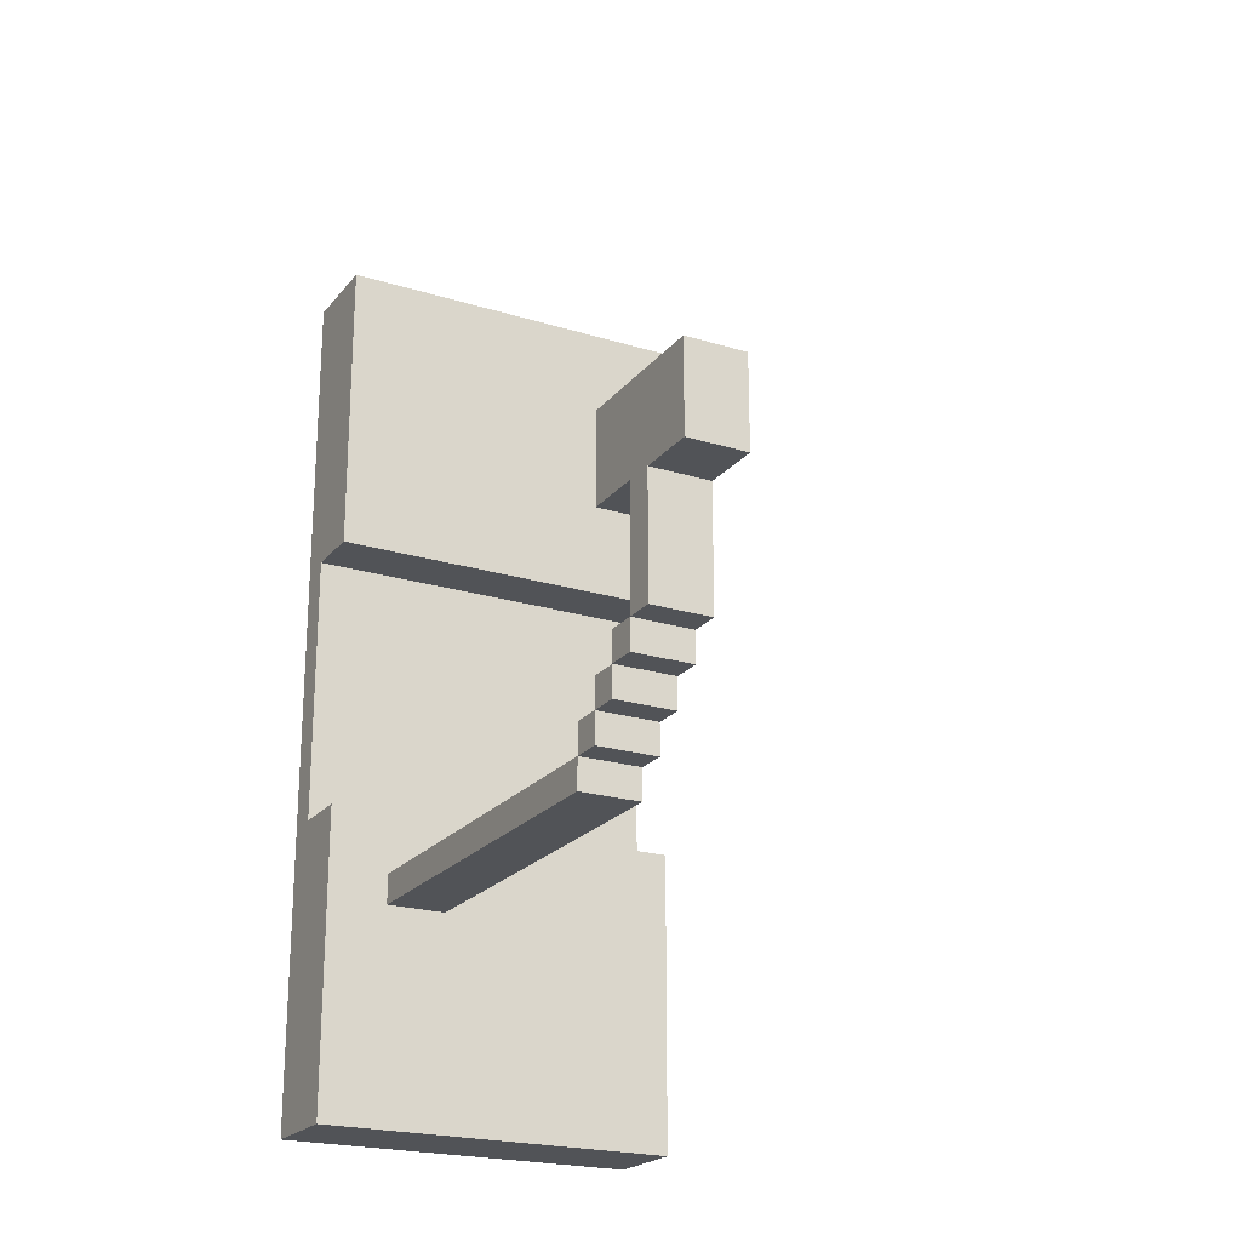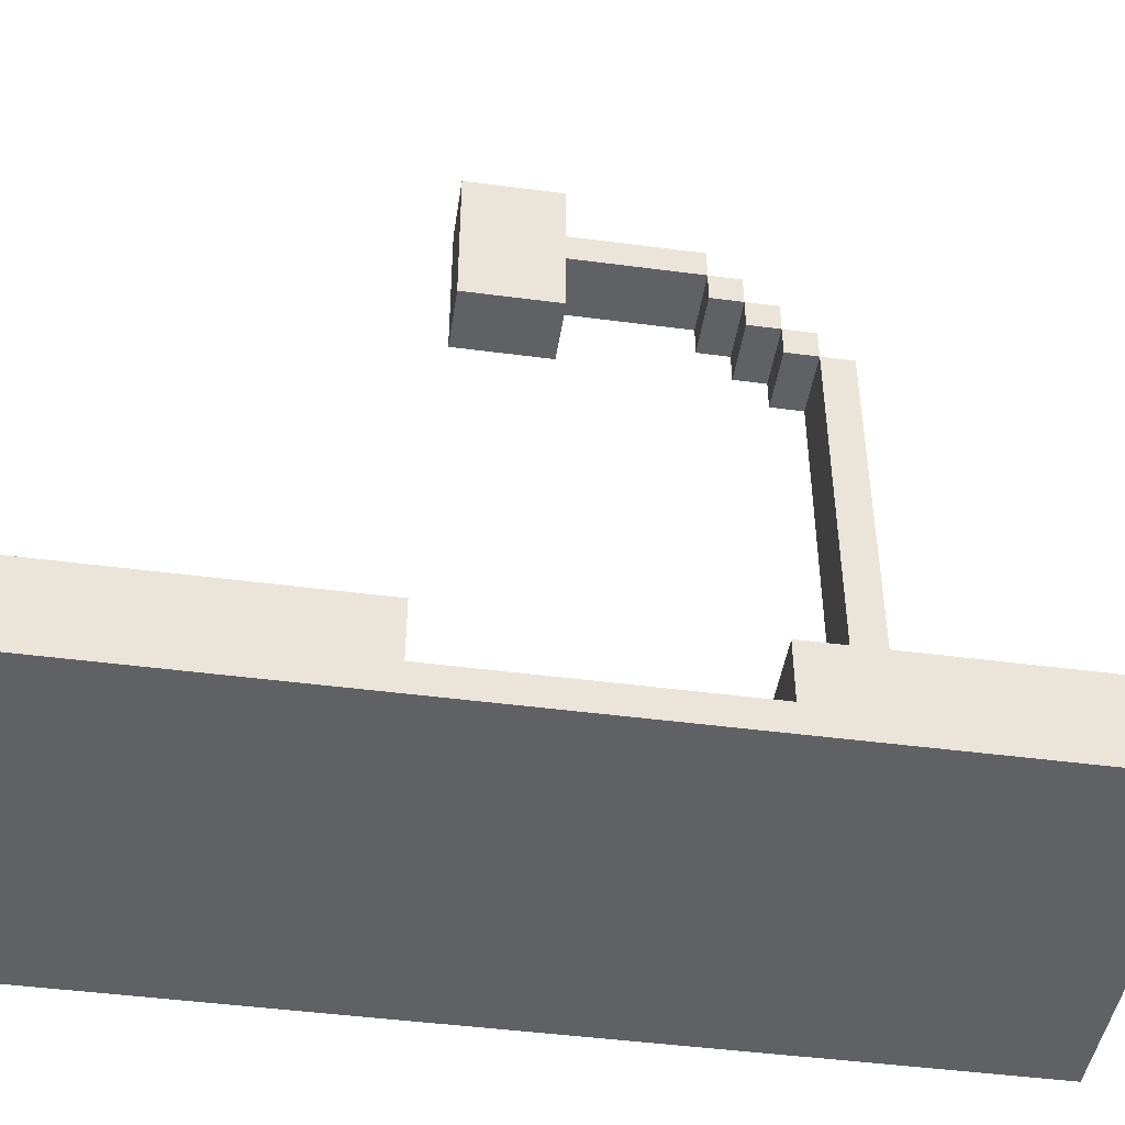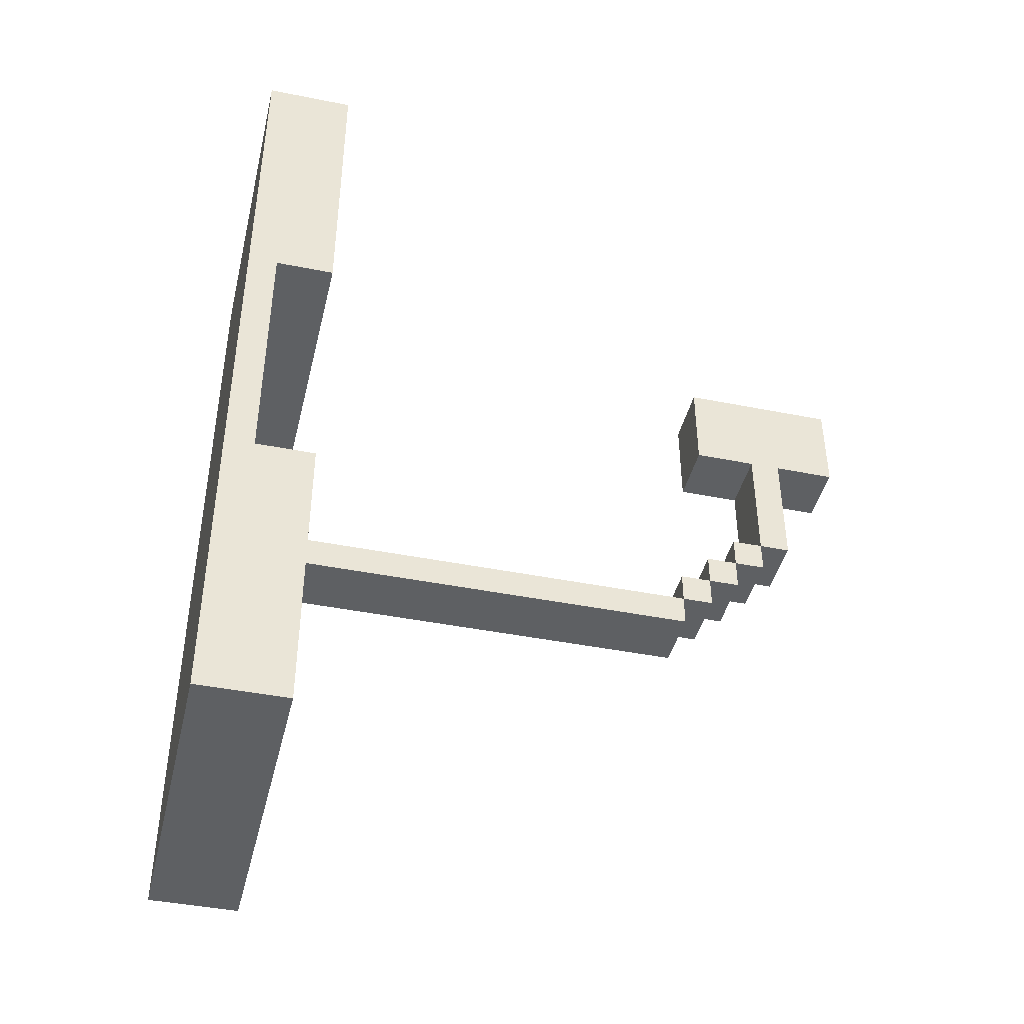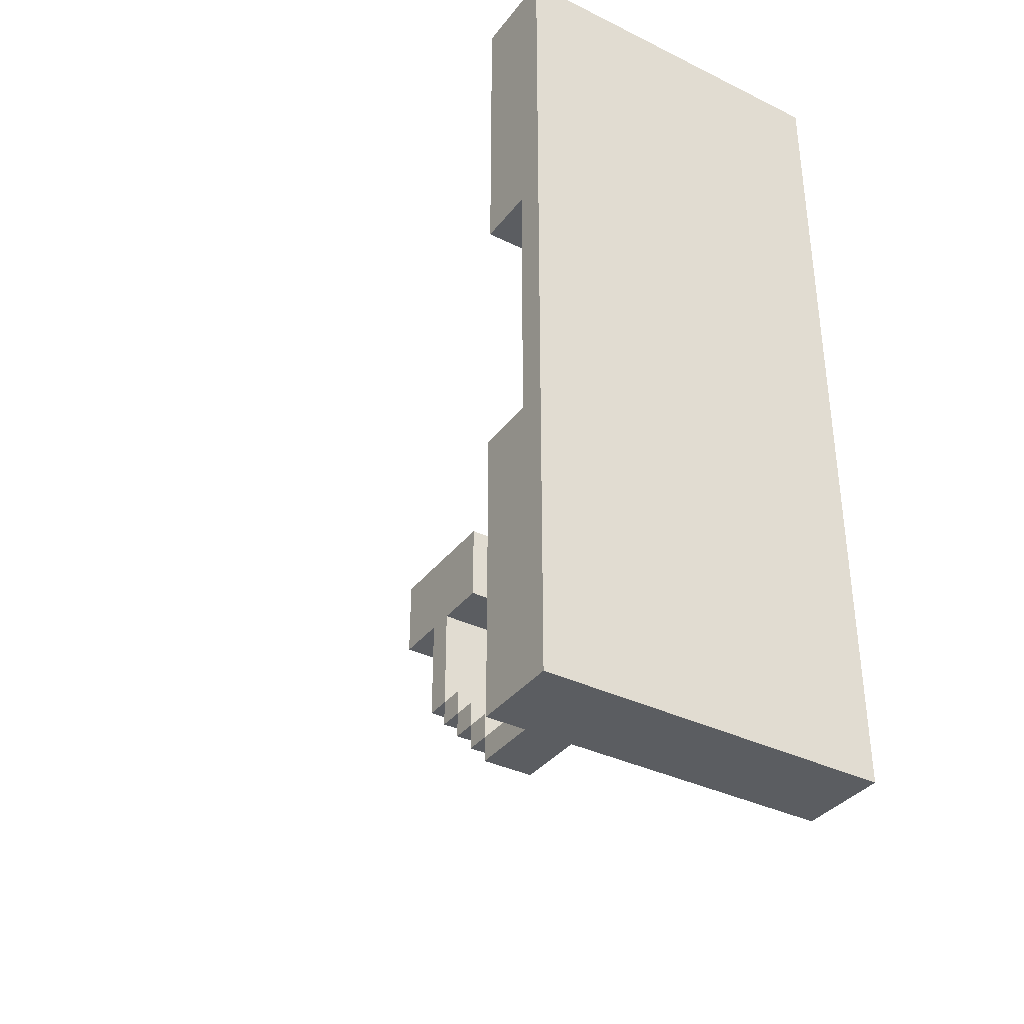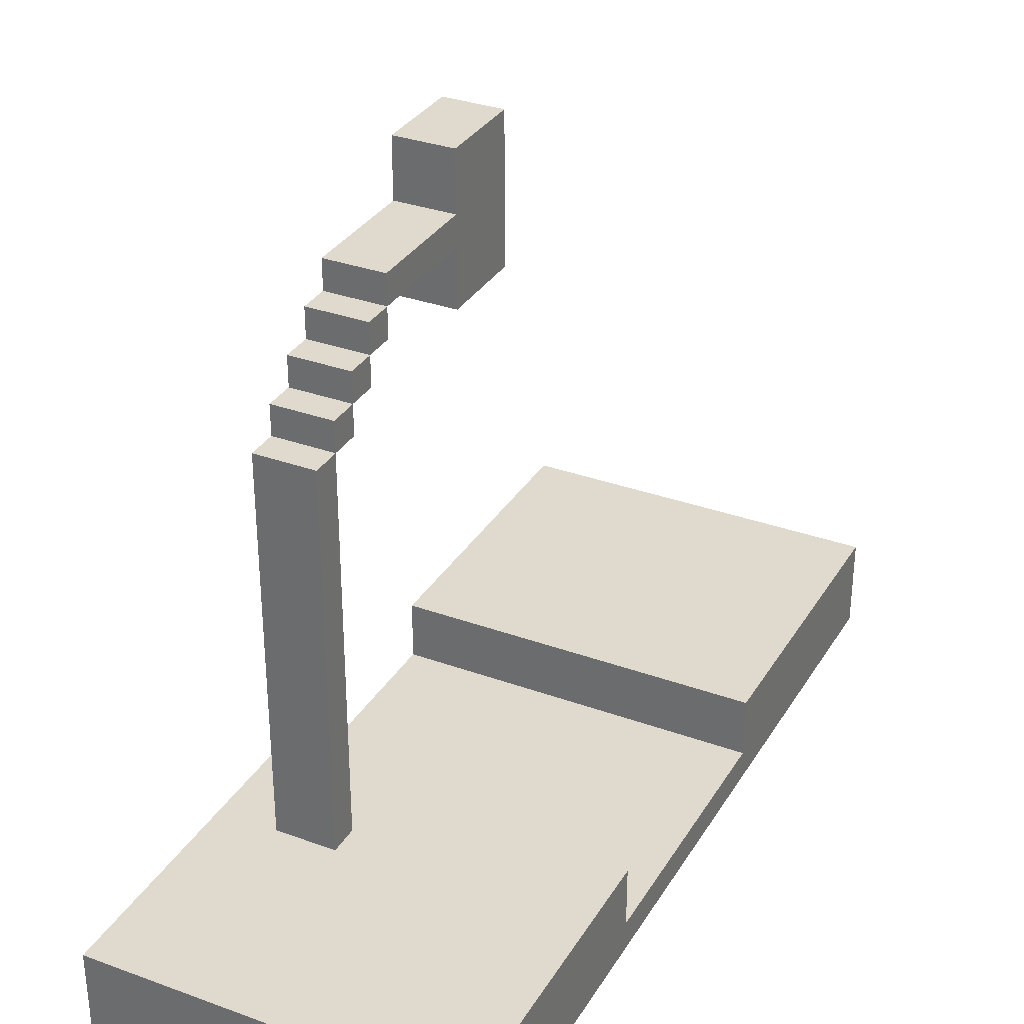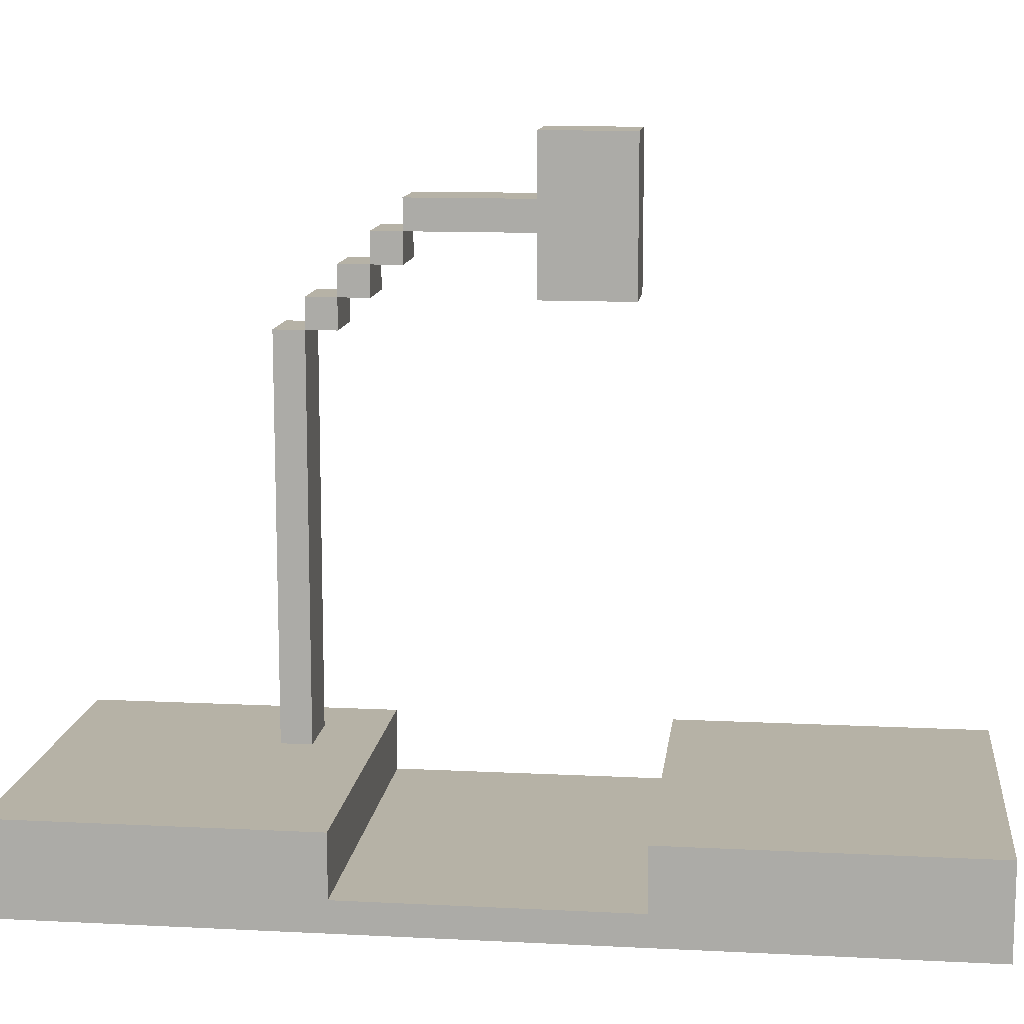
<metadata>
{"format":"obj","ext":"obj","renderer":"f3d","projection":"perspective","resolution":1024,"background":"white","views":[{"elev":-22.0,"azim":151.8,"up":"+Z"},{"elev":-45.9,"azim":81.4,"up":"+Y"},{"elev":-42.7,"azim":76.6,"up":"+Z"},{"elev":-36.0,"azim":-32.6,"up":"+Z"},{"elev":32.6,"azim":-153.3,"up":"+Y"},{"elev":12.2,"azim":-83.2,"up":"+Y"}]}
</metadata>
<code>
o
v -0.1 0.6 6
v -0.1 0.6 3.1
v -0.1 0.7 6
v -0.1 0.7 5
v -0.1 0.7 4.1
v -0.1 0.7 3.1
v -0.1 0.9 6
v -0.1 0.9 5
v -0.1 0.9 4.1
v -0.1 0.9 3.1
v 0.7 0.9 3.9
v 0.7 0.9 3.8
v 0.7 2.2 4
v 0.7 2.2 3.9
v 0.7 2.2 3.8
v 0.7 2.3 4.9
v 0.7 2.3 4.6
v 0.7 2.3 4.1
v 0.7 2.3 4
v 0.7 2.3 3.9
v 0.7 2.4 4.8
v 0.7 2.4 4.7
v 0.7 2.4 4.2
v 0.7 2.4 4.1
v 0.7 2.4 4
v 0.7 2.5 4.8
v 0.7 2.5 4.7
v 0.7 2.5 4.6
v 0.7 2.5 4.2
v 0.7 2.5 4.1
v 0.7 2.6 4.8
v 0.7 2.6 4.7
v 0.7 2.6 4.6
v 0.7 2.6 4.2
v 0.7 2.7 4.8
v 0.7 2.7 4.7
v 0.7 2.8 4.9
v 0.7 2.8 4.6
v 0.9 0.9 3.9
v 0.9 0.9 3.8
v 0.9 2.2 4
v 0.9 2.2 3.9
v 0.9 2.2 3.8
v 0.9 2.3 4.9
v 0.9 2.3 4.6
v 0.9 2.3 4.1
v 0.9 2.3 4
v 0.9 2.3 3.9
v 0.9 2.4 4.2
v 0.9 2.4 4.1
v 0.9 2.4 4
v 0.9 2.5 4.6
v 0.9 2.5 4.2
v 0.9 2.5 4.1
v 0.9 2.6 4.6
v 0.9 2.6 4.2
v 0.9 2.8 4.9
v 0.9 2.8 4.6
v 1.1 0.6 6
v 1.1 0.6 3.1
v 1.1 0.7 6
v 1.1 0.7 5
v 1.1 0.7 4.1
v 1.1 0.7 3.1
v 1.1 0.9 6
v 1.1 0.9 5
v 1.1 0.9 4.1
v 1.1 0.9 3.1
v -0.1 0.6 6
v -0.1 0.7 6
v -0.1 0.9 6
v 1.1 0.6 6
v 1.1 0.7 6
v 1.1 0.9 6
v 0.7 2.3 4.9
v 0.7 2.8 4.9
v 0.9 2.3 4.9
v 0.9 2.8 4.9
v 0.7 2.4 4.2
v 0.7 2.5 4.2
v 0.9 2.4 4.2
v 0.9 2.5 4.2
v -0.1 0.7 4.1
v -0.1 0.9 4.1
v 0 0.7 4.1
v 0.7 2.3 4.1
v 0.7 2.4 4.1
v 0.9 2.3 4.1
v 0.9 2.4 4.1
v 1 0.7 4.1
v 1.1 0.7 4.1
v 1.1 0.9 4.1
v 0.7 2.2 4
v 0.7 2.3 4
v 0.9 2.2 4
v 0.9 2.3 4
v 0.7 0.9 3.9
v 0.7 2.2 3.9
v 0.9 0.9 3.9
v 0.9 2.2 3.9
v -0.1 0.7 5
v -0.1 0.9 5
v 0 0.7 5
v 1 0.7 5
v 1.1 0.7 5
v 1.1 0.9 5
v 0.7 2.3 4.6
v 0.7 2.5 4.6
v 0.7 2.6 4.6
v 0.7 2.8 4.6
v 0.9 2.3 4.6
v 0.9 2.5 4.6
v 0.9 2.6 4.6
v 0.9 2.8 4.6
v 0.7 2.5 4.2
v 0.7 2.6 4.2
v 0.9 2.5 4.2
v 0.9 2.6 4.2
v 0.7 2.4 4.1
v 0.7 2.5 4.1
v 0.9 2.4 4.1
v 0.9 2.5 4.1
v 0.7 2.3 4
v 0.7 2.4 4
v 0.9 2.3 4
v 0.9 2.4 4
v 0.7 2.2 3.9
v 0.7 2.3 3.9
v 0.9 2.2 3.9
v 0.9 2.3 3.9
v 0.7 0.9 3.8
v 0.7 2.2 3.8
v 0.9 0.9 3.8
v 0.9 2.2 3.8
v -0.1 0.6 3.1
v -0.1 0.7 3.1
v -0.1 0.9 3.1
v 1.1 0.6 3.1
v 1.1 0.7 3.1
v 1.1 0.9 3.1
v -0.1 0.6 6
v 1.1 0.6 6
v 0 0.6 5
v 1 0.6 5
v 0 0.6 4.9
v 1 0.6 4.9
v 0 0.6 4.8
v 1 0.6 4.8
v 0 0.6 4.7
v 1 0.6 4.7
v 0 0.6 4.6
v 1 0.6 4.6
v 0 0.6 4.5
v 1 0.6 4.5
v 0 0.6 4.4
v 1 0.6 4.4
v 0 0.6 4.3
v 1 0.6 4.3
v 0 0.6 4.2
v 1 0.6 4.2
v 0 0.6 4.1
v 1 0.6 4.1
v -0.1 0.6 3.1
v 1.1 0.6 3.1
v 0.7 2.2 4
v 0.9 2.2 4
v 0.7 2.2 3.9
v 0.9 2.2 3.9
v 0.7 2.3 4.9
v 0.9 2.3 4.9
v 0.7 2.3 4.6
v 0.9 2.3 4.6
v 0.7 2.3 4.1
v 0.9 2.3 4.1
v 0.7 2.3 4
v 0.9 2.3 4
v 0.7 2.4 4.2
v 0.9 2.4 4.2
v 0.7 2.4 4.1
v 0.9 2.4 4.1
v 0.7 2.5 4.6
v 0.9 2.5 4.6
v 0.7 2.5 4.2
v 0.9 2.5 4.2
v -0.1 0.7 5
v 0 0.7 5
v 1 0.7 5
v 1.1 0.7 5
v 0 0.7 4.9
v 1 0.7 4.9
v 0 0.7 4.8
v 1 0.7 4.8
v 0 0.7 4.7
v 1 0.7 4.7
v 0 0.7 4.6
v 1 0.7 4.6
v 0 0.7 4.5
v 1 0.7 4.5
v 0 0.7 4.4
v 1 0.7 4.4
v 0 0.7 4.3
v 1 0.7 4.3
v 0 0.7 4.2
v 1 0.7 4.2
v -0.1 0.7 4.1
v 0 0.7 4.1
v 1 0.7 4.1
v 1.1 0.7 4.1
v -0.1 0.9 6
v 1.1 0.9 6
v -0.1 0.9 5
v 1.1 0.9 5
v -0.1 0.9 4.1
v 1.1 0.9 4.1
v 0.7 0.9 3.9
v 0.9 0.9 3.9
v 0.7 0.9 3.8
v 0.9 0.9 3.8
v -0.1 0.9 3.1
v 1.1 0.9 3.1
v 0.7 2.2 3.9
v 0.9 2.2 3.9
v 0.7 2.2 3.8
v 0.9 2.2 3.8
v 0.7 2.3 4
v 0.9 2.3 4
v 0.7 2.3 3.9
v 0.9 2.3 3.9
v 0.7 2.4 4.1
v 0.9 2.4 4.1
v 0.7 2.4 4
v 0.9 2.4 4
v 0.7 2.5 4.2
v 0.9 2.5 4.2
v 0.7 2.5 4.1
v 0.9 2.5 4.1
v 0.7 2.6 4.6
v 0.9 2.6 4.6
v 0.7 2.6 4.2
v 0.9 2.6 4.2
v 0.7 2.8 4.9
v 0.9 2.8 4.9
v 0.7 2.8 4.6
v 0.9 2.8 4.6
f 3 2 1
f 4 2 3
f 5 2 4
f 6 2 5
f 7 4 3
f 8 4 7
f 9 6 5
f 10 6 9
f 14 12 11
f 15 12 14
f 19 14 13
f 20 14 19
f 21 17 16
f 22 17 21
f 24 19 18
f 25 19 24
f 26 21 16
f 26 22 21
f 27 17 22
f 27 22 26
f 28 17 27
f 29 24 23
f 30 24 29
f 31 26 16
f 31 27 26
f 32 28 27
f 32 27 31
f 32 29 28
f 33 29 32
f 34 29 33
f 35 31 16
f 35 32 31
f 36 33 32
f 36 32 35
f 37 35 16
f 37 36 35
f 38 33 36
f 38 36 37
f 39 40 42
f 42 40 43
f 41 42 47
f 47 42 48
f 46 47 50
f 50 47 51
f 44 45 52
f 49 50 53
f 53 50 54
f 44 52 55
f 52 53 55
f 55 53 56
f 44 55 57
f 57 55 58
f 59 60 61
f 61 60 62
f 62 60 63
f 63 60 64
f 61 62 65
f 65 62 66
f 63 64 67
f 67 64 68
f 72 70 69
f 73 71 70
f 73 70 72
f 74 71 73
f 77 76 75
f 78 76 77
f 81 80 79
f 82 80 81
f 85 84 83
f 88 87 86
f 89 87 88
f 90 84 85
f 91 84 90
f 92 84 91
f 95 94 93
f 96 94 95
f 99 98 97
f 100 98 99
f 101 102 103
f 103 102 104
f 104 102 105
f 105 102 106
f 107 108 111
f 111 108 112
f 109 110 113
f 113 110 114
f 115 116 117
f 117 116 118
f 119 120 121
f 121 120 122
f 123 124 125
f 125 124 126
f 127 128 129
f 129 128 130
f 131 132 133
f 133 132 134
f 135 136 138
f 136 137 139
f 138 136 139
f 139 137 140
f 143 142 141
f 144 142 143
f 145 143 141
f 145 144 143
f 146 142 144
f 146 144 145
f 147 145 141
f 147 146 145
f 148 142 146
f 148 146 147
f 149 147 141
f 149 148 147
f 150 142 148
f 150 148 149
f 151 149 141
f 151 150 149
f 152 142 150
f 152 150 151
f 153 151 141
f 153 152 151
f 154 142 152
f 154 152 153
f 155 153 141
f 155 154 153
f 156 142 154
f 156 154 155
f 157 155 141
f 157 156 155
f 158 142 156
f 158 156 157
f 159 157 141
f 159 158 157
f 160 142 158
f 160 158 159
f 161 159 141
f 161 160 159
f 162 142 160
f 162 160 161
f 163 161 141
f 163 162 161
f 164 142 162
f 164 162 163
f 167 166 165
f 168 166 167
f 171 170 169
f 172 170 171
f 175 174 173
f 176 174 175
f 179 178 177
f 180 178 179
f 183 182 181
f 184 182 183
f 185 186 189
f 186 187 189
f 187 188 190
f 189 187 190
f 185 189 191
f 189 190 191
f 190 188 192
f 191 190 192
f 185 191 193
f 191 192 193
f 192 188 194
f 193 192 194
f 185 193 195
f 193 194 195
f 194 188 196
f 195 194 196
f 185 195 197
f 195 196 197
f 196 188 198
f 197 196 198
f 185 197 199
f 197 198 199
f 198 188 200
f 199 198 200
f 185 199 201
f 199 200 201
f 200 188 202
f 201 200 202
f 185 201 203
f 201 202 203
f 202 188 204
f 203 202 204
f 185 203 205
f 203 204 206
f 205 203 206
f 204 188 207
f 206 204 207
f 207 188 208
f 209 210 211
f 211 210 212
f 213 214 215
f 215 214 216
f 213 215 217
f 216 214 218
f 213 217 219
f 217 218 219
f 218 214 220
f 219 218 220
f 221 222 223
f 223 222 224
f 225 226 227
f 227 226 228
f 229 230 231
f 231 230 232
f 233 234 235
f 235 234 236
f 237 238 239
f 239 238 240
f 241 242 243
f 243 242 244

</code>
